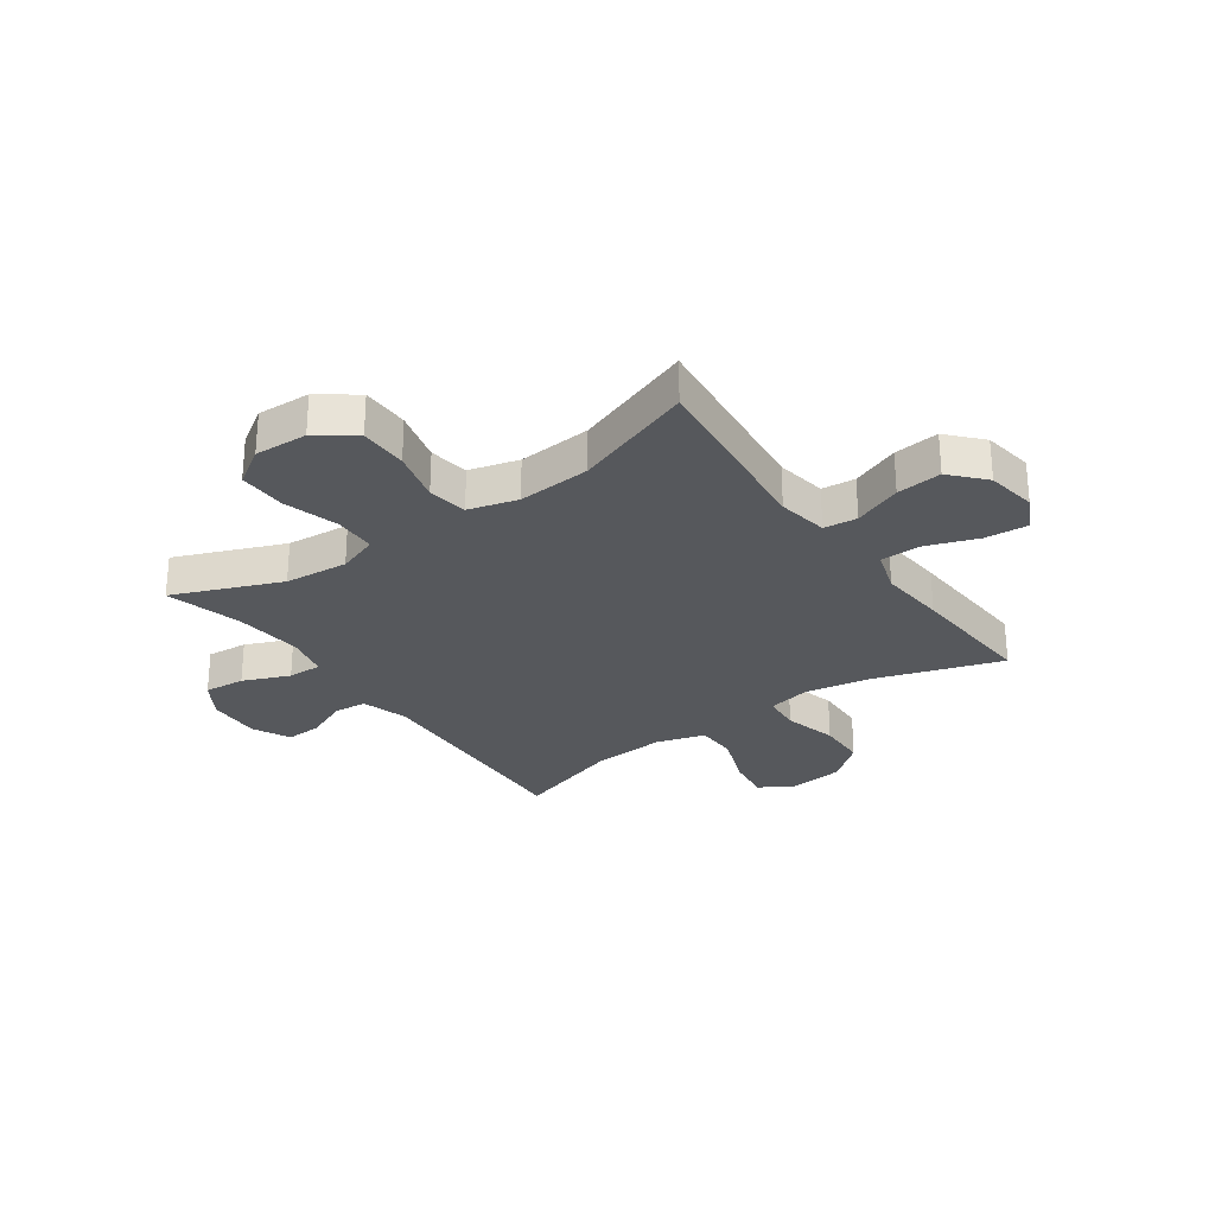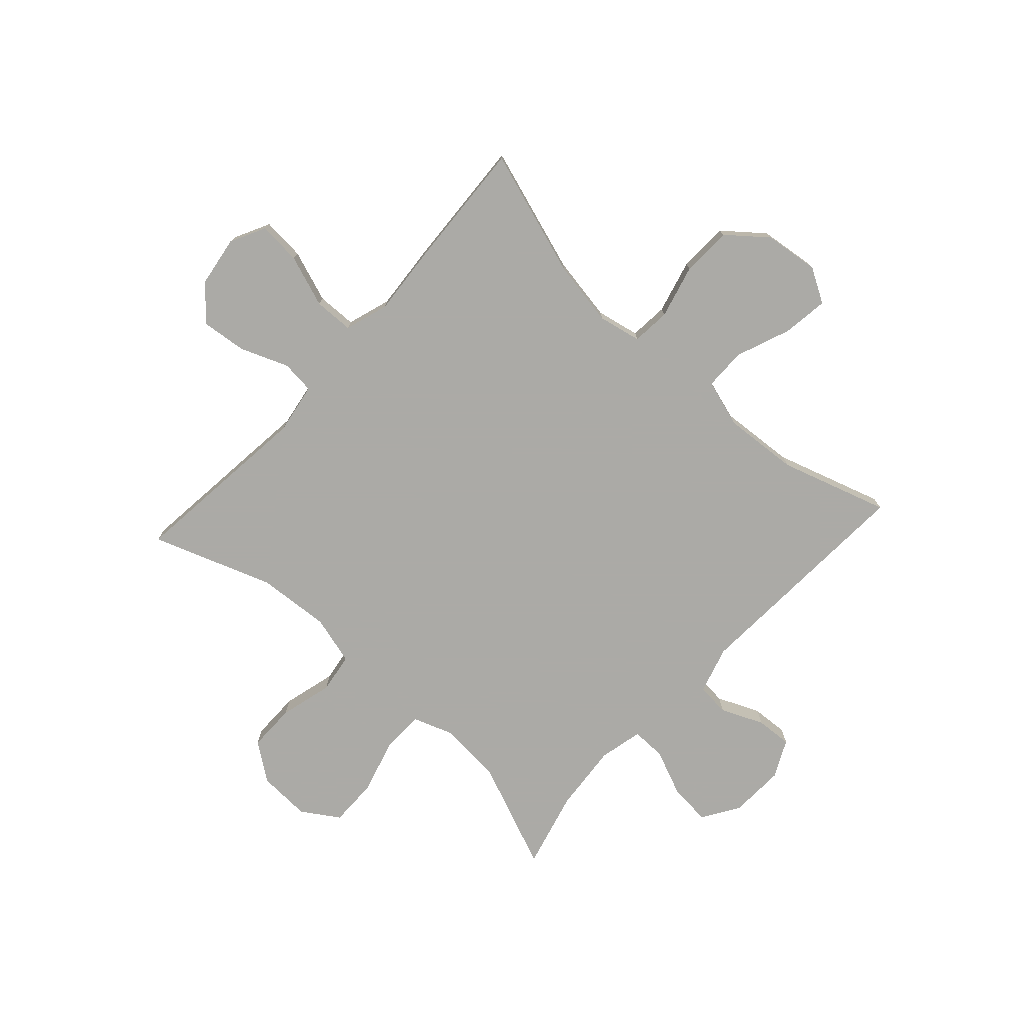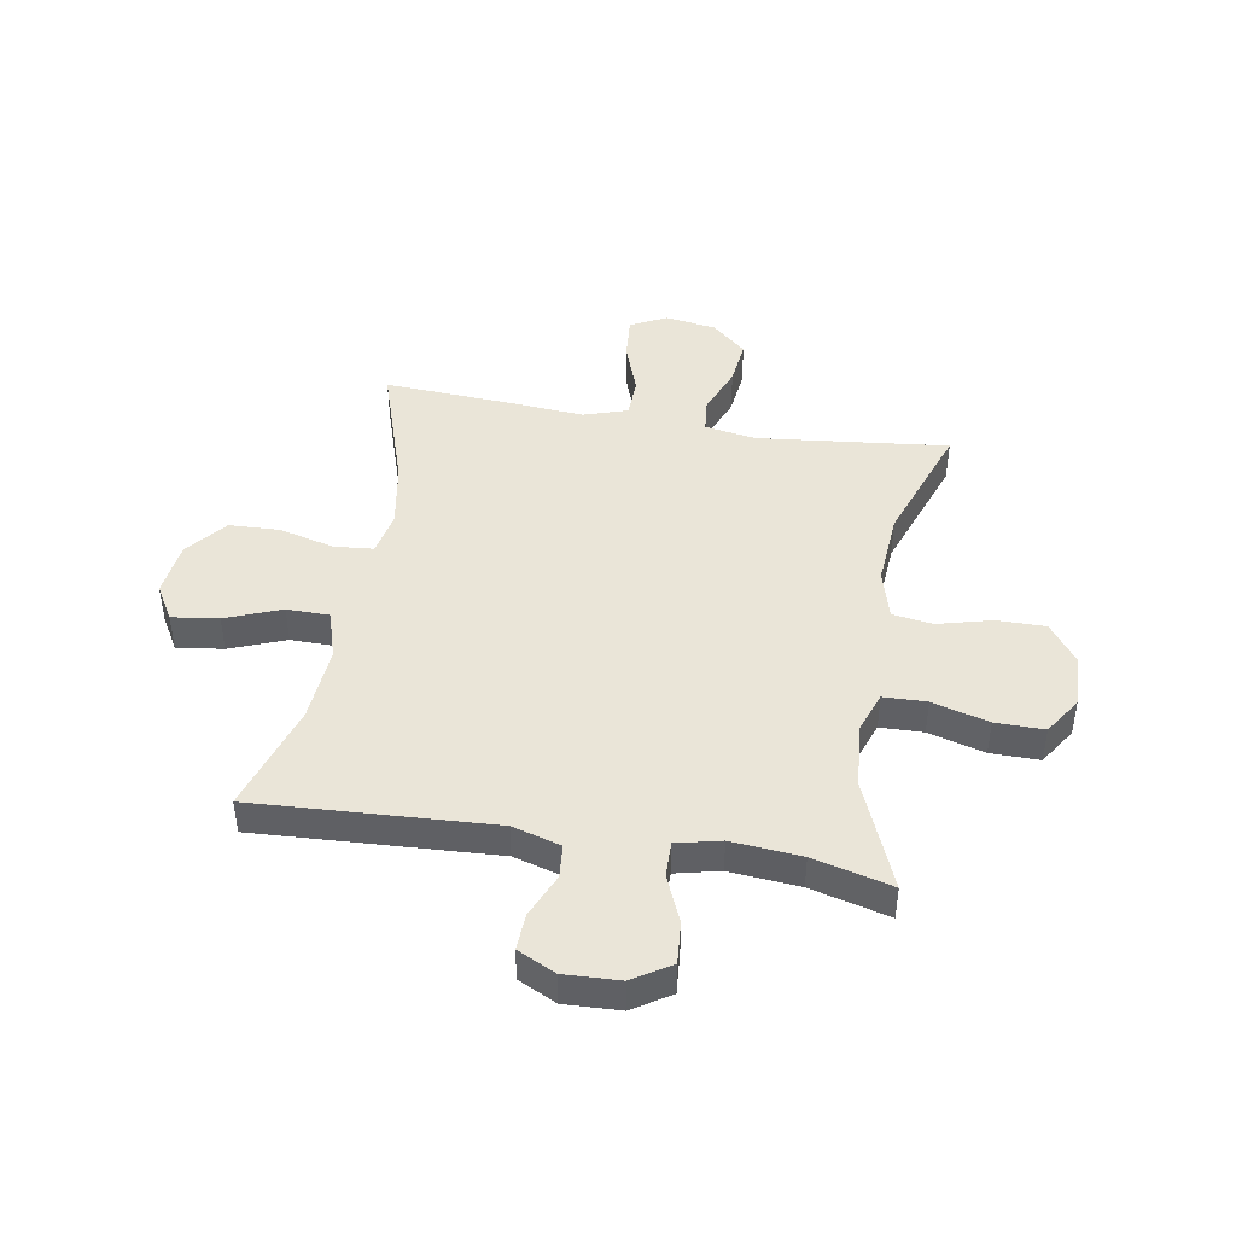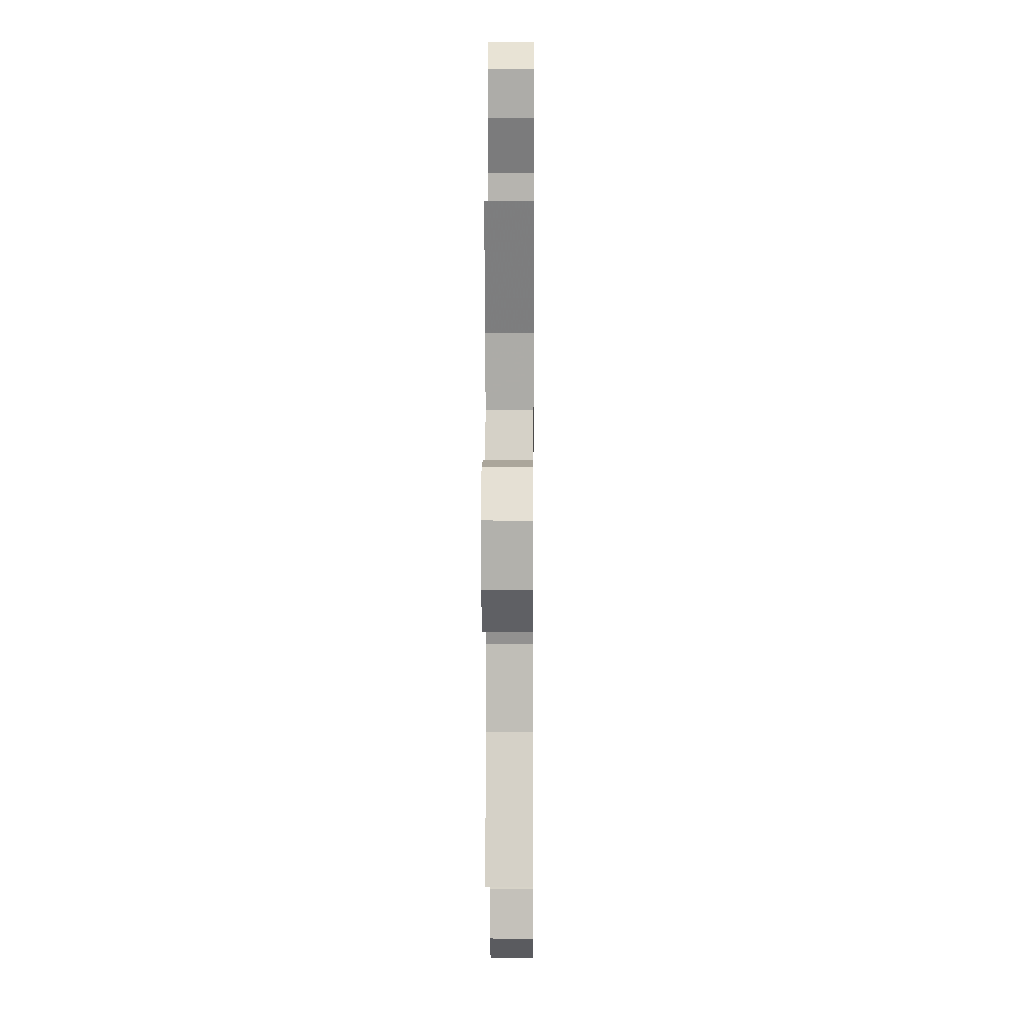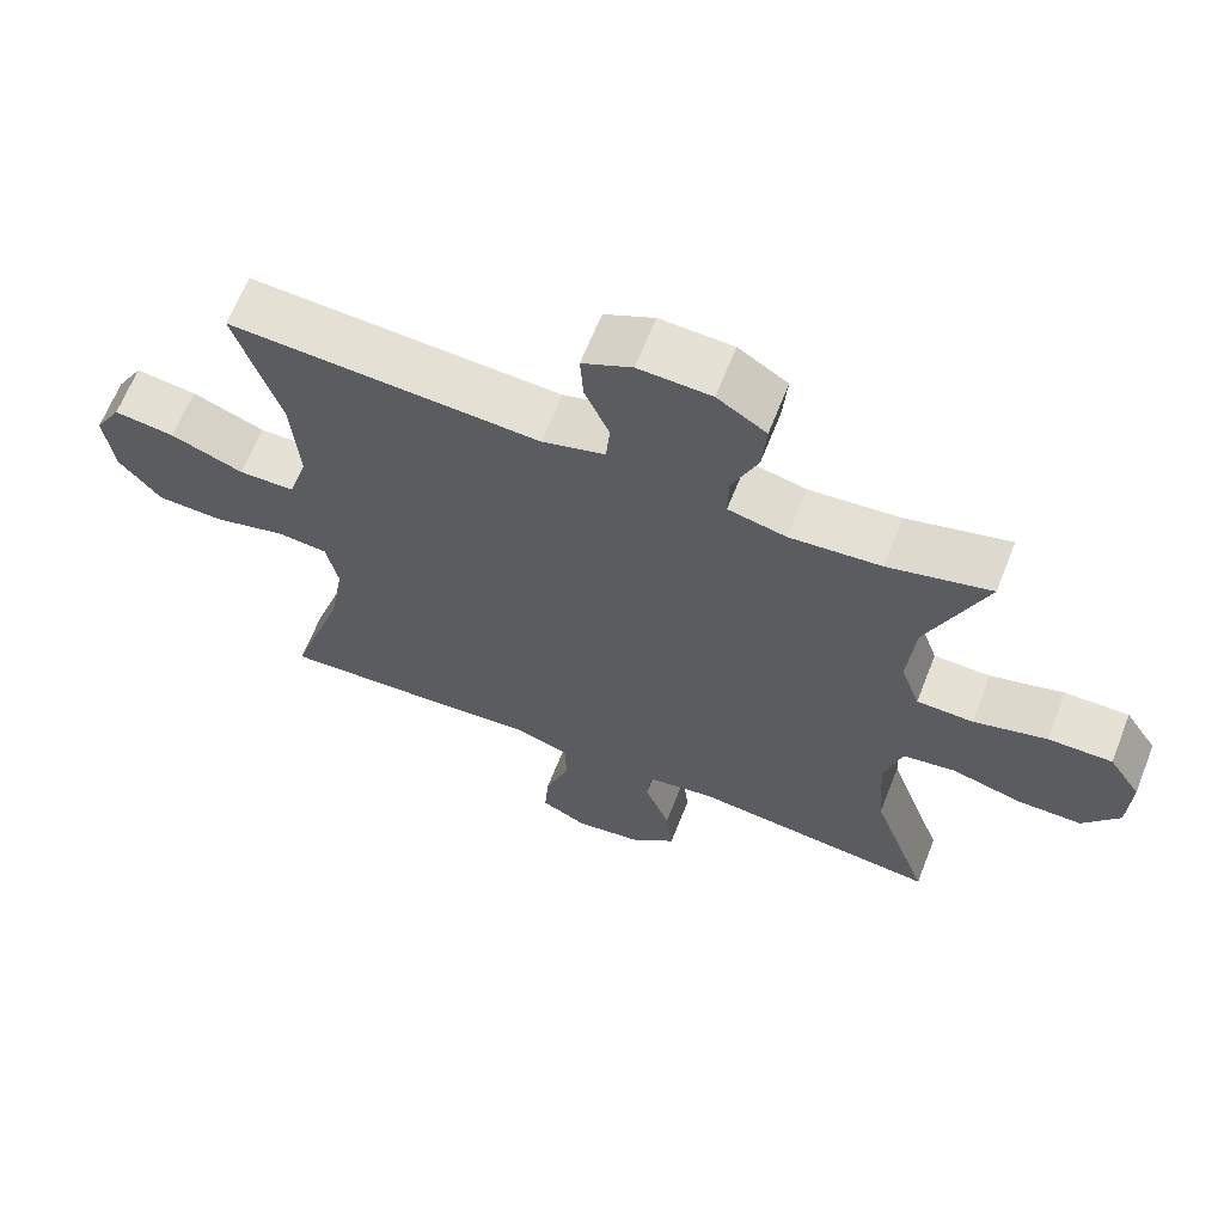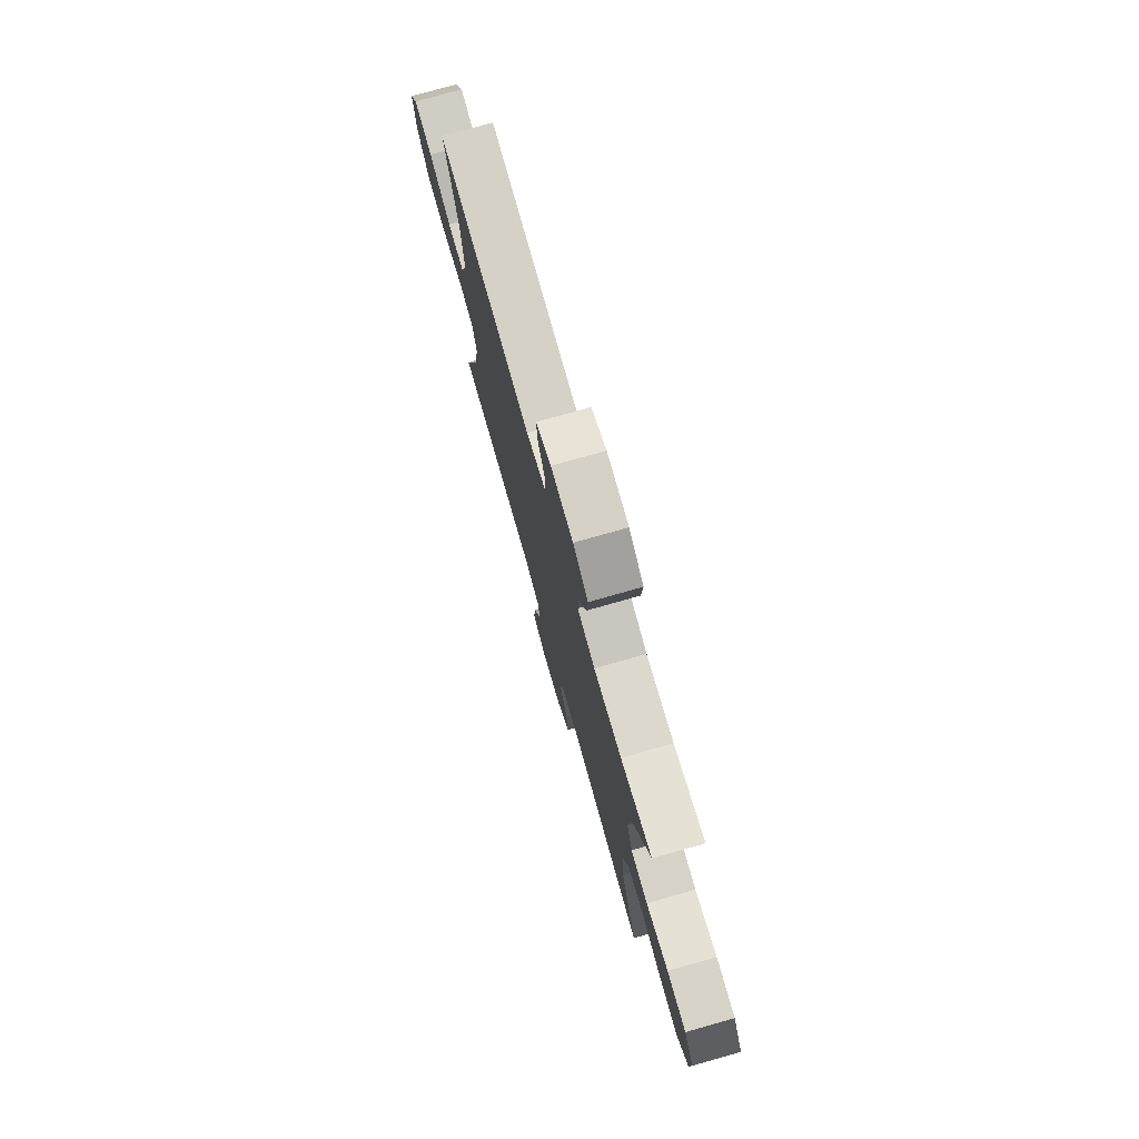
<metadata>
{"format":"obj","ext":"obj","renderer":"f3d","projection":"perspective","resolution":1024,"background":"white","views":[{"elev":-27.7,"azim":125.4,"up":"+Y"},{"elev":-75.9,"azim":-132.4,"up":"+Y"},{"elev":44.5,"azim":9.6,"up":"+Y"},{"elev":8.6,"azim":90.5,"up":"+Z"},{"elev":64.9,"azim":21.5,"up":"+Z"},{"elev":76.8,"azim":74.2,"up":"+Z"}]}
</metadata>
<code>
v 0.5 0.07 -0.5
v 0.166 0.07 -0.464
v 0.075 0.07 -0.479
v 0.069 0.07 -0.539
v 0.103 0.07 -0.625
v 0.112 0.07 -0.706
v 0.052 0.07 -0.76
v -0.039 0.07 -0.774
v -0.102 0.07 -0.742
v -0.096 0.07 -0.665
v -0.063 0.07 -0.572
v -0.065 0.07 -0.501
v -0.143 0.07 -0.476
v -0.264 0.07 -0.486
v -0.5 0.07 -0.5
v -0.426 0.07 -0.272
v -0.406 0.07 -0.155
v -0.422 0.07 -0.078
v -0.491 0.07 -0.072
v -0.587 0.07 -0.097
v -0.677 0.07 -0.094
v -0.734 0.07 -0.024
v -0.746 0.07 0.073
v -0.71 0.07 0.135
v -0.628 0.07 0.124
v -0.53 0.07 0.086
v -0.455 0.07 0.087
v -0.429 0.07 0.173
v -0.439 0.07 0.307
v -0.5 0.07 0.5
v -0.081 0.07 0.478
v 0.004 0.07 0.503
v 0.009 0.07 0.562
v -0.024 0.07 0.638
v -0.028 0.07 0.703
v 0.039 0.07 0.736
v 0.137 0.07 0.732
v 0.203 0.07 0.69
v 0.197 0.07 0.616
v 0.162 0.07 0.533
v 0.161 0.07 0.471
v 0.239 0.07 0.453
v 0.362 0.07 0.464
v 0.5 0.07 0.5
v 0.422 0.07 0.308
v 0.412 0.07 0.194
v 0.438 0.07 0.121
v 0.514 0.07 0.119
v 0.613 0.07 0.147
v 0.699 0.07 0.148
v 0.742 0.07 0.082
v 0.738 0.07 -0.013
v 0.689 0.07 -0.08
v 0.603 0.07 -0.08
v 0.508 0.07 -0.055
v 0.437 0.07 -0.066
v 0.413 0.07 -0.154
v 0.423 0.07 -0.285
v 0.5 0 -0.5
v 0.166 0 -0.464
v 0.075 0 -0.479
v 0.069 0 -0.539
v 0.103 0 -0.625
v 0.112 0 -0.706
v 0.052 0 -0.76
v -0.039 0 -0.774
v -0.102 0 -0.742
v -0.096 0 -0.665
v -0.063 0 -0.572
v -0.065 0 -0.501
v -0.143 0 -0.476
v -0.264 0 -0.486
v -0.5 0 -0.5
v -0.426 0 -0.272
v -0.406 0 -0.155
v -0.422 0 -0.078
v -0.491 0 -0.072
v -0.587 0 -0.097
v -0.677 0 -0.094
v -0.734 0 -0.024
v -0.746 0 0.073
v -0.71 0 0.135
v -0.628 0 0.124
v -0.53 0 0.086
v -0.455 0 0.087
v -0.429 0 0.173
v -0.439 0 0.307
v -0.5 0 0.5
v -0.081 0 0.478
v 0.004 0 0.503
v 0.009 0 0.562
v -0.024 0 0.638
v -0.028 0 0.703
v 0.039 0 0.736
v 0.137 0 0.732
v 0.203 0 0.69
v 0.197 0 0.616
v 0.162 0 0.533
v 0.161 0 0.471
v 0.239 0 0.453
v 0.362 0 0.464
v 0.5 0 0.5
v 0.422 0 0.308
v 0.412 0 0.194
v 0.438 0 0.121
v 0.514 0 0.119
v 0.613 0 0.147
v 0.699 0 0.148
v 0.742 0 0.082
v 0.738 0 -0.013
v 0.689 0 -0.08
v 0.603 0 -0.08
v 0.508 0 -0.055
v 0.437 0 -0.066
v 0.413 0 -0.154
v 0.423 0 -0.285
f 53 54 55
f 52 53 55
f 51 52 55
f 50 51 55
f 49 50 55
f 48 49 55
f 47 48 55 56
f 46 47 56 57
f 43 44 45
f 42 43 45 46
f 41 42 46 57
f 38 39 40
f 37 38 40
f 36 37 40
f 35 36 40
f 34 35 40
f 33 34 40
f 32 33 40 41
f 41 57 58
f 32 41 58
f 31 32 58
f 24 25 26
f 23 24 26
f 22 23 26
f 21 22 26
f 20 21 26
f 19 20 26
f 18 19 26 27
f 17 18 27 28
f 13 14 15 16
f 12 13 16 17
f 9 10 11
f 8 9 11
f 7 8 11
f 6 7 11
f 5 6 11
f 4 5 11
f 3 4 11 12
f 12 17 28
f 3 12 28
f 2 3 28
f 58 1 2
f 31 58 2
f 30 31 2
f 29 30 2
f 2 28 29
f 113 112 111
f 113 111 110
f 113 110 109
f 113 109 108
f 113 108 107
f 113 107 106
f 114 113 106 105
f 115 114 105 104
f 103 102 101
f 104 103 101 100
f 115 104 100 99
f 98 97 96
f 98 96 95
f 98 95 94
f 98 94 93
f 98 93 92
f 98 92 91
f 99 98 91 90
f 116 115 99
f 116 99 90
f 116 90 89
f 84 83 82
f 84 82 81
f 84 81 80
f 84 80 79
f 84 79 78
f 84 78 77
f 85 84 77 76
f 86 85 76 75
f 74 73 72 71
f 75 74 71 70
f 69 68 67
f 69 67 66
f 69 66 65
f 69 65 64
f 69 64 63
f 69 63 62
f 70 69 62 61
f 86 75 70
f 86 70 61
f 86 61 60
f 60 59 116
f 60 116 89
f 60 89 88
f 60 88 87
f 87 86 60
f 1 59 60 2
f 2 60 61 3
f 3 61 62 4
f 4 62 63 5
f 5 63 64 6
f 6 64 65 7
f 7 65 66 8
f 8 66 67 9
f 9 67 68 10
f 10 68 69 11
f 11 69 70 12
f 12 70 71 13
f 13 71 72 14
f 14 72 73 15
f 15 73 74 16
f 16 74 75 17
f 17 75 76 18
f 18 76 77 19
f 19 77 78 20
f 20 78 79 21
f 21 79 80 22
f 22 80 81 23
f 23 81 82 24
f 24 82 83 25
f 25 83 84 26
f 26 84 85 27
f 27 85 86 28
f 28 86 87 29
f 29 87 88 30
f 30 88 89 31
f 31 89 90 32
f 32 90 91 33
f 33 91 92 34
f 34 92 93 35
f 35 93 94 36
f 36 94 95 37
f 37 95 96 38
f 38 96 97 39
f 39 97 98 40
f 40 98 99 41
f 41 99 100 42
f 42 100 101 43
f 43 101 102 44
f 44 102 103 45
f 45 103 104 46
f 46 104 105 47
f 47 105 106 48
f 48 106 107 49
f 49 107 108 50
f 50 108 109 51
f 51 109 110 52
f 52 110 111 53
f 53 111 112 54
f 54 112 113 55
f 55 113 114 56
f 56 114 115 57
f 57 115 116 58
f 58 116 59 1

</code>
